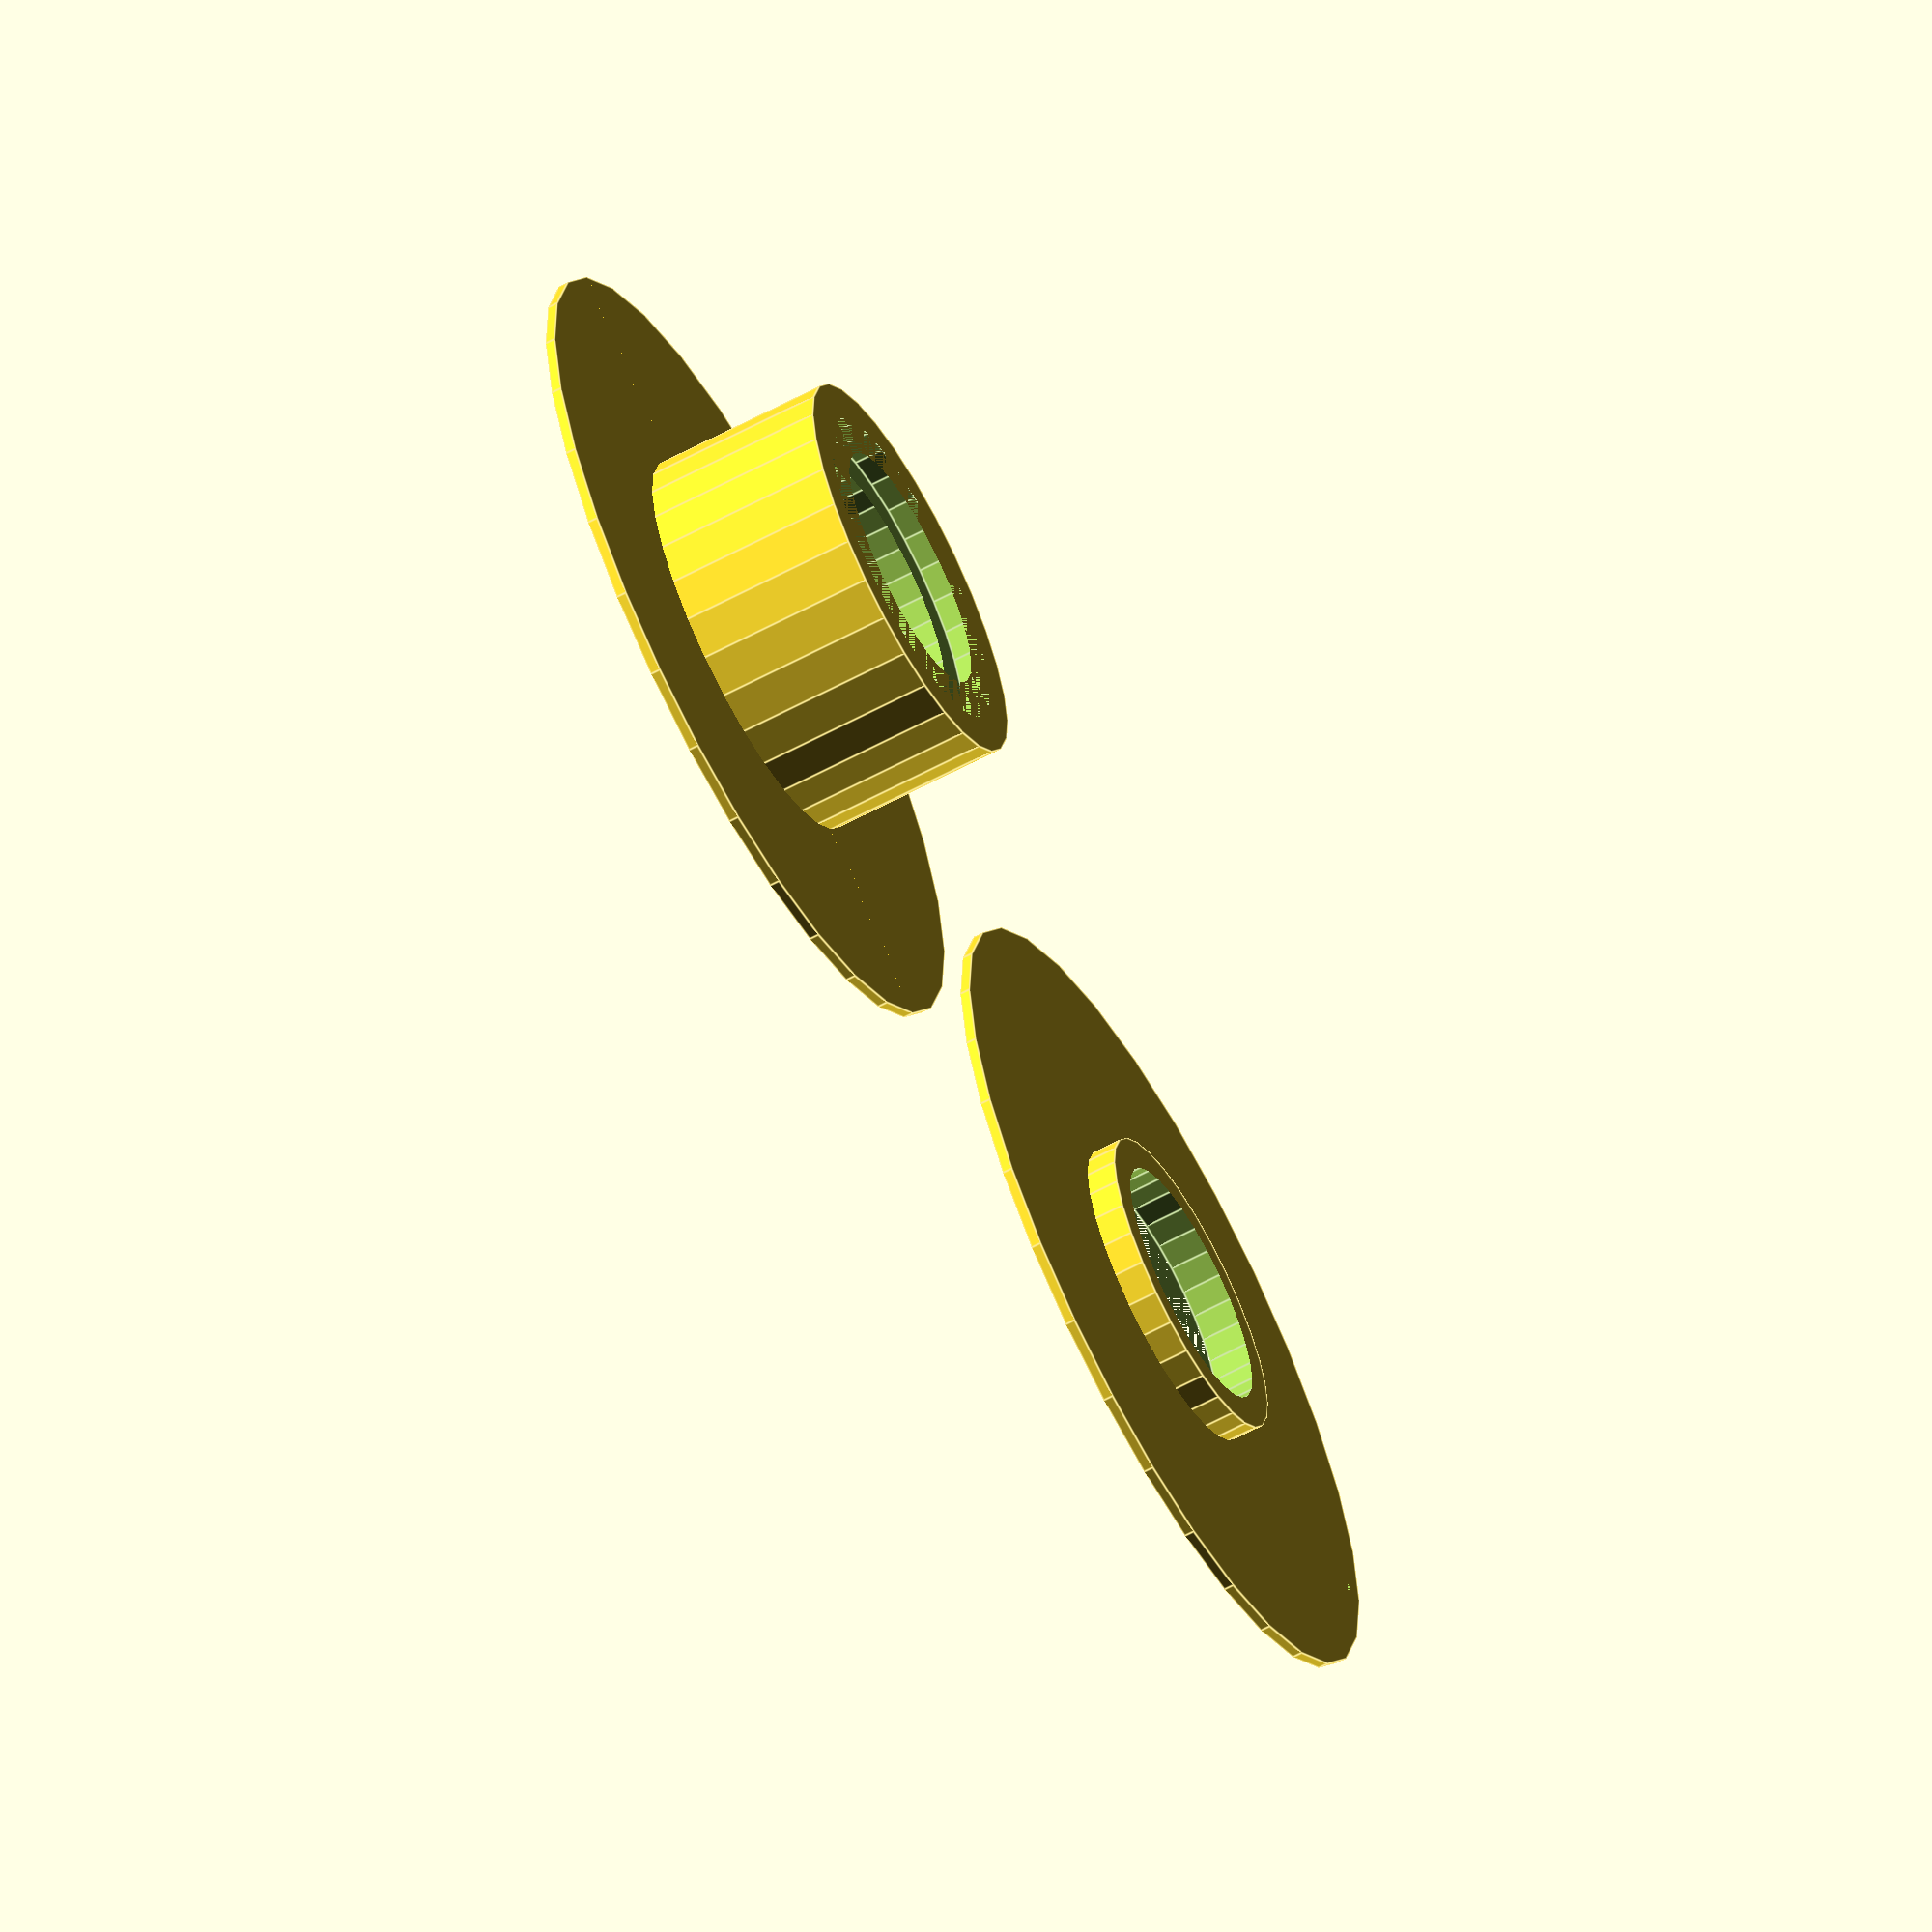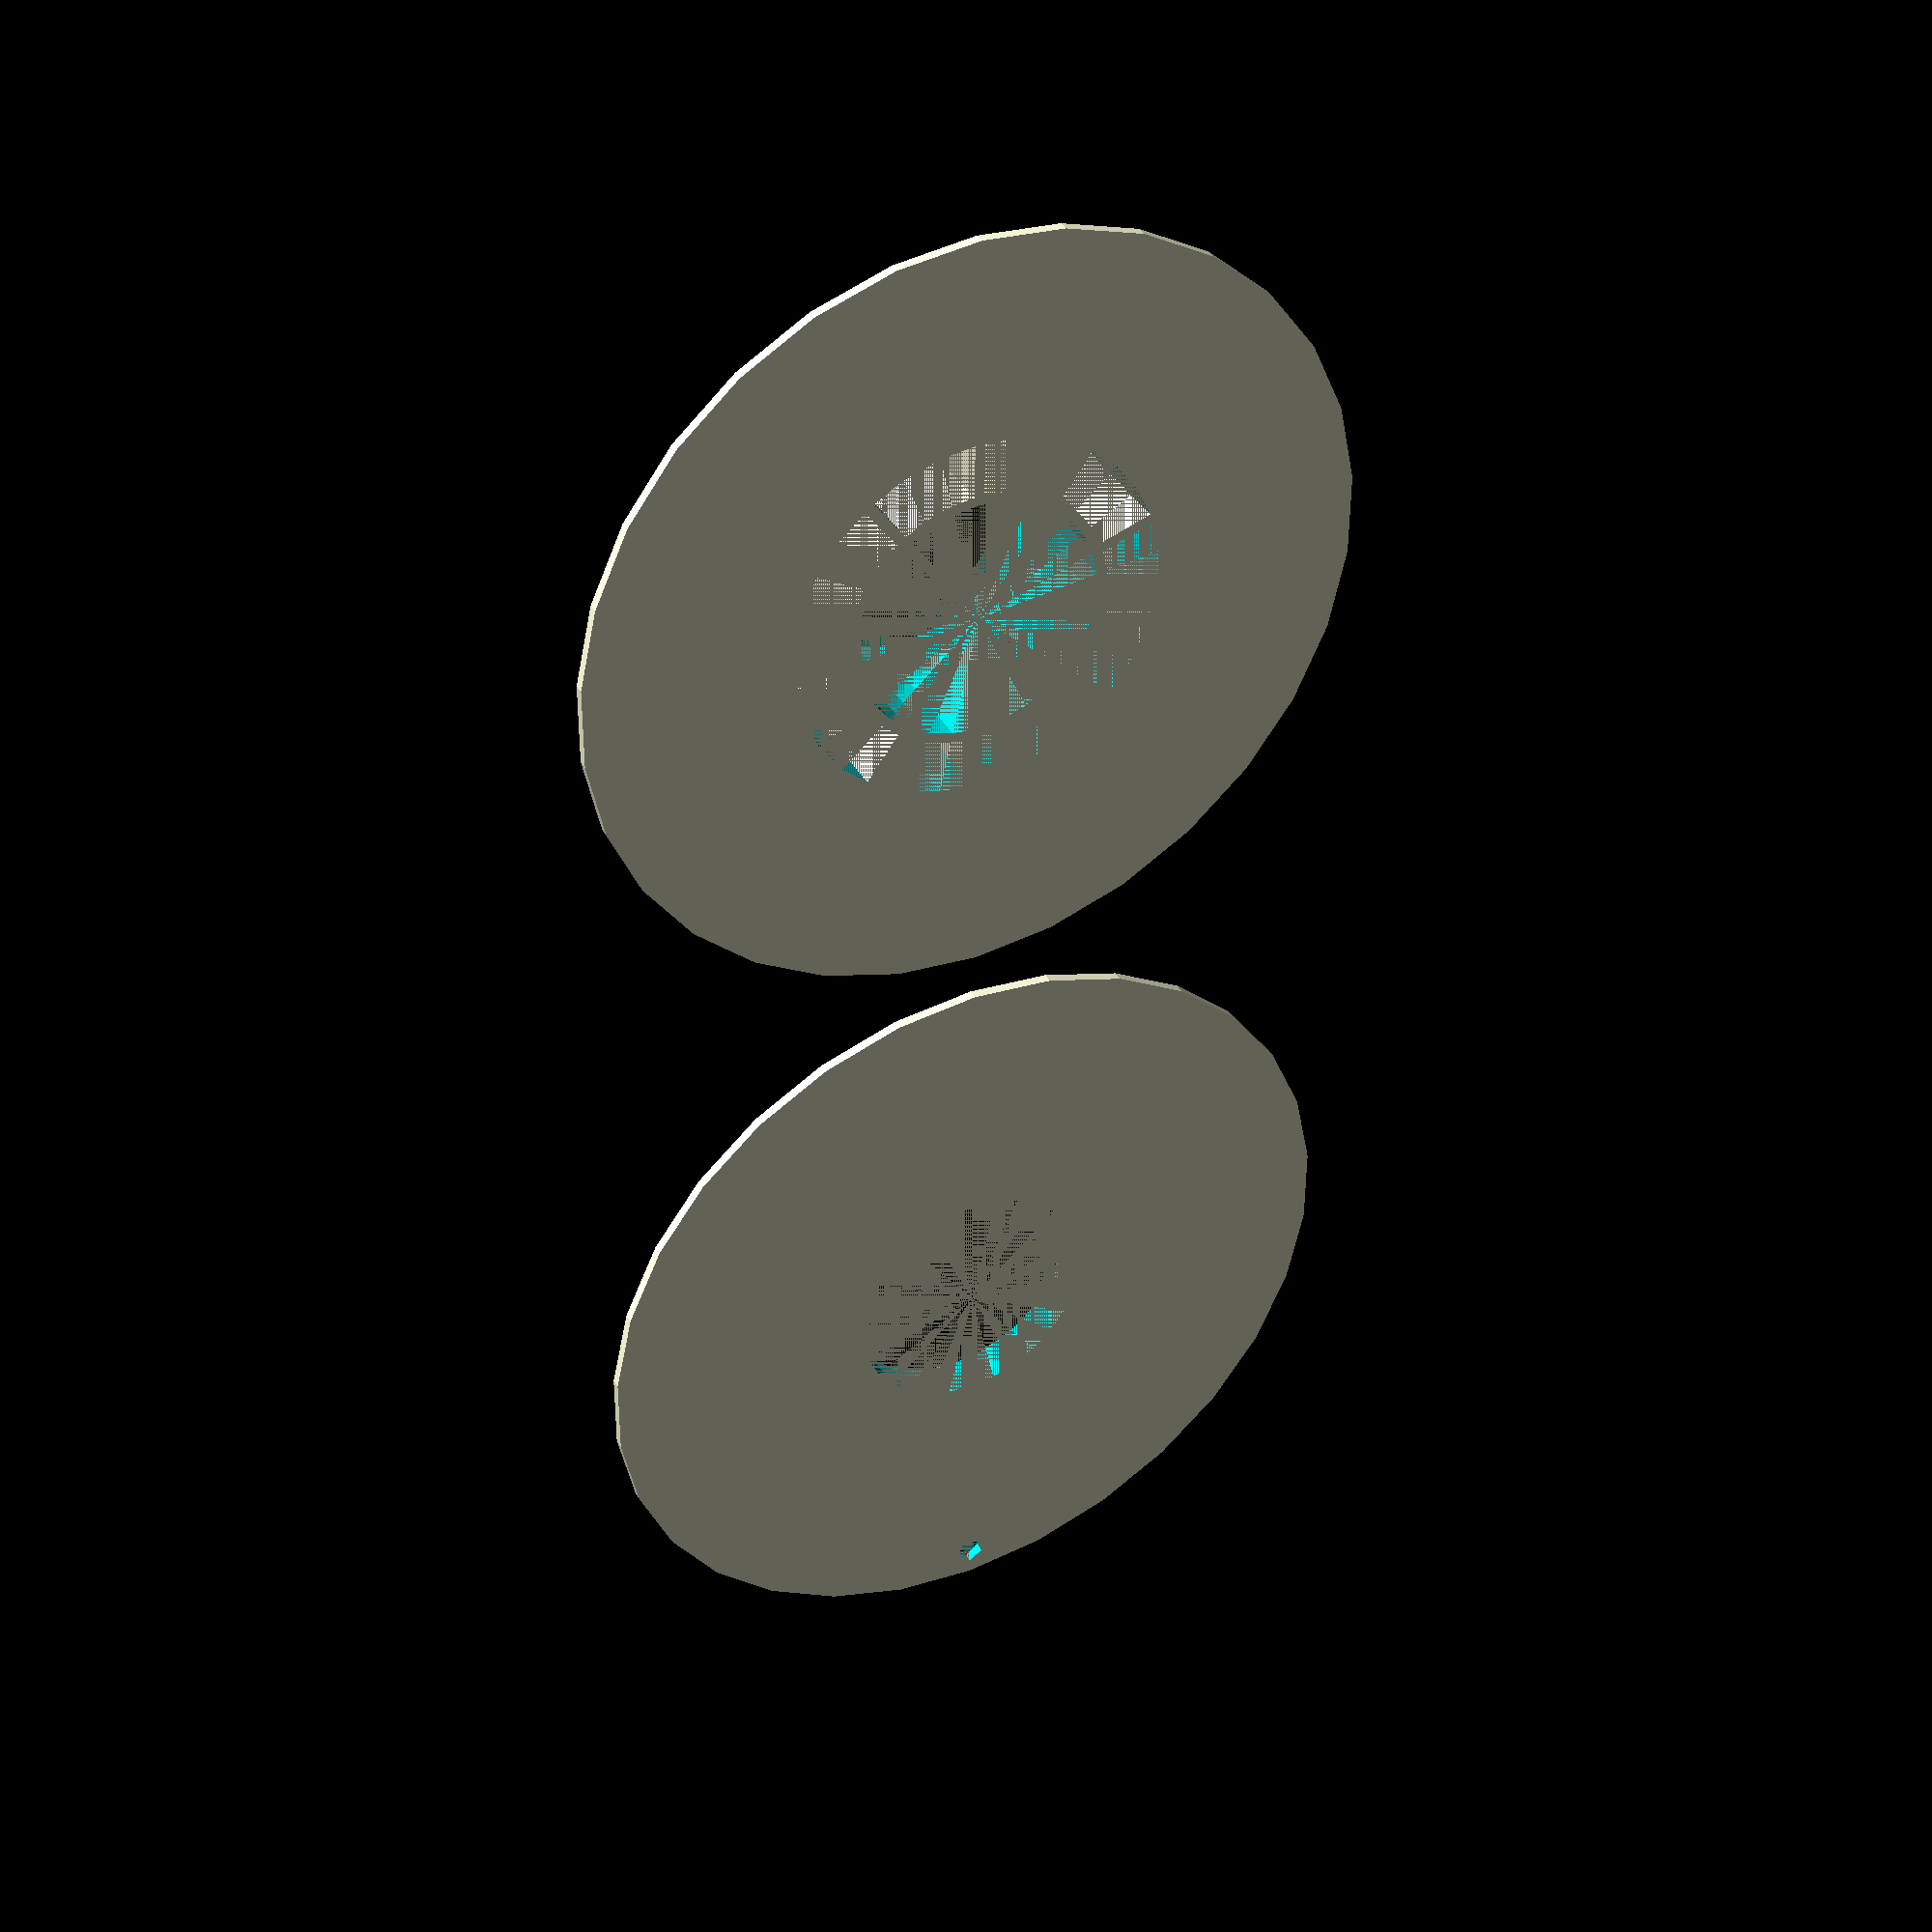
<openscad>
// Created by G. Robinson 21/09/2016
// Licence: creative commons - attribution

/* [Part Selection] */

// Select the part to generate
part = "all"; // [A:Part A,B:Part B,all:All]

/* [Spool Dimensions] */

// Diameter of the spool flanges, mm
flange_outer_diameter = 80; //mm
// Diameter of the core around which the cable is wrapped, mm
hub_outer_diameter = 40; //mm
// Diameter of the hole through the center of the spool hub, mm
hub_inner_diameter = 25; //mm
// Overall width of the spool (outside), mm
spool_width = 20; //mm
// Flange cutouts save material, maybe not time!
use_flange_cutouts = 0; //[0:No,1:Yes]

/* [Advanced Parameters] */

// Diameter of the cable hole in both flange and hub, mm
cable_hole_diameter = 3;
// Thickness of the flanges, mm
flange_thickness = 1;
// Thickness of the hub and web structures, mm
structure_thickness = 1;
// Depth of the locating socket in the B part, mm
socket_depth = 3;
// Radial clearance allowed between the locating boss and socket, mm
socket_clearance = 0.5; //mm on radius
// Number of webs to use in hub and flange
web_count = 5; //[3:2:15]
// Web thickness for flange, mm
flange_web_thickness = 5;

/* [Hidden] */

socketod = (hub_inner_diameter + hub_outer_diameter)/2*1;
recessdepth = spool_width-flange_thickness-socket_depth-structure_thickness;

if (part == "A")
{
    partA();
}
else if (part == "B")
{
    partB();
}
else if (part == "all")
{
    partA();
    translate([flange_outer_diameter+5,0,0]) { 
        partB(); 
    }
}

// geometry - hub half
module partA() {
difference() {
    union() {
        cylinder(flange_thickness, flange_outer_diameter/2, flange_outer_diameter/2, false);
        cylinder(spool_width - flange_thickness, hub_outer_diameter/2, hub_outer_diameter/2, false);
    }
    translate([0,0,spool_width-flange_thickness-socket_depth]) {
        cylinder(socket_depth, socketod/2, socketod/2, false);
    }
    cylinder(spool_width, hub_inner_diameter/2, hub_inner_diameter/2, false);
    translate([0,0,flange_thickness+(cable_hole_diameter*1)]) {
        rotate([-90,0,0]) { 
            cylinder(flange_outer_diameter,cable_hole_diameter/2,cable_hole_diameter/2,false);
        }
    }
    if ((hub_outer_diameter-hub_inner_diameter)/2-structure_thickness*2>=max(cable_hole_diameter,3))
    {
        difference() {
            cylinder(recessdepth,hub_outer_diameter/2-structure_thickness, hub_outer_diameter/2-structure_thickness,false);
            cylinder(recessdepth,hub_inner_diameter/2+structure_thickness, hub_inner_diameter/2+structure_thickness,false);
            for (i=[0:web_count-1]) {
                rotate([0,0,180/web_count*i]) {
                    cube([flange_outer_diameter,structure_thickness,recessdepth*2],true);
                }
            }
        }
    }
    if (use_flange_cutouts == 1)
    {
        flangeCutoutSolid();  
    }
}
}

// geometry - face half
module partB() {
    difference() {
        union() {
            cylinder(flange_thickness, flange_outer_diameter/2, flange_outer_diameter/2, false);
            cylinder(socket_depth+flange_thickness, socketod/2-socket_clearance, socketod/2-socket_clearance, false);
        }
        cylinder(spool_width, hub_inner_diameter/2, hub_inner_diameter/2, false);
        translate([flange_outer_diameter/2-(cable_hole_diameter*1),0,0]) {
            cylinder(flange_thickness,cable_hole_diameter/2,cable_hole_diameter/2,false);
        }
        if (use_flange_cutouts == 1)
        {
            flangeCutoutSolid();   
        }
    }
}

module flangeCutoutSolid() {
    difference() {
        cylinder(flange_thickness,flange_outer_diameter/2-flange_web_thickness, flange_outer_diameter/2-flange_web_thickness,false);
        cylinder(flange_thickness,hub_outer_diameter/2+flange_web_thickness, hub_outer_diameter/2+flange_web_thickness,false);
        for (i=[0:web_count-1]) {
            rotate([0,0,180/web_count*i]) {
                cube([flange_outer_diameter,flange_web_thickness,flange_thickness*2],true);
            }
        }    
    }
}
</openscad>
<views>
elev=62.0 azim=357.4 roll=298.7 proj=o view=edges
elev=141.3 azim=269.6 roll=26.8 proj=p view=solid
</views>
